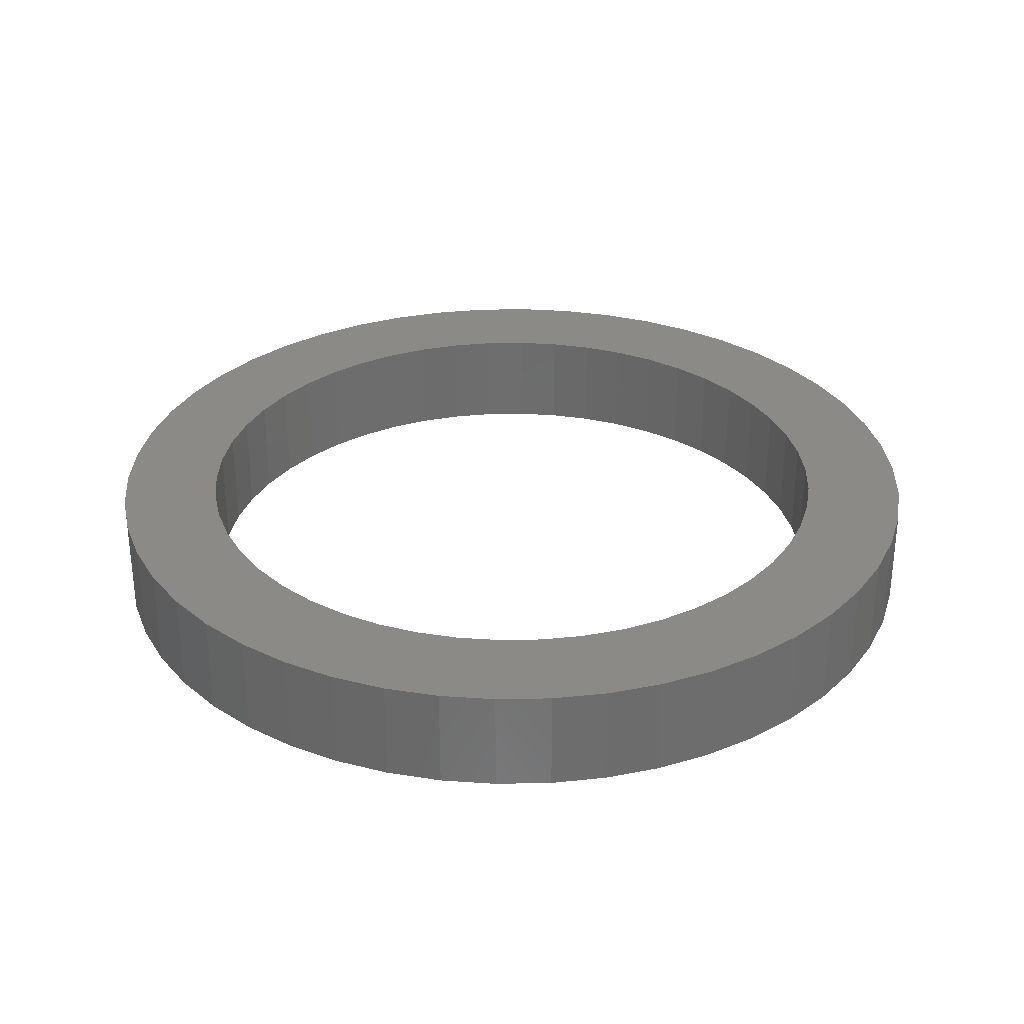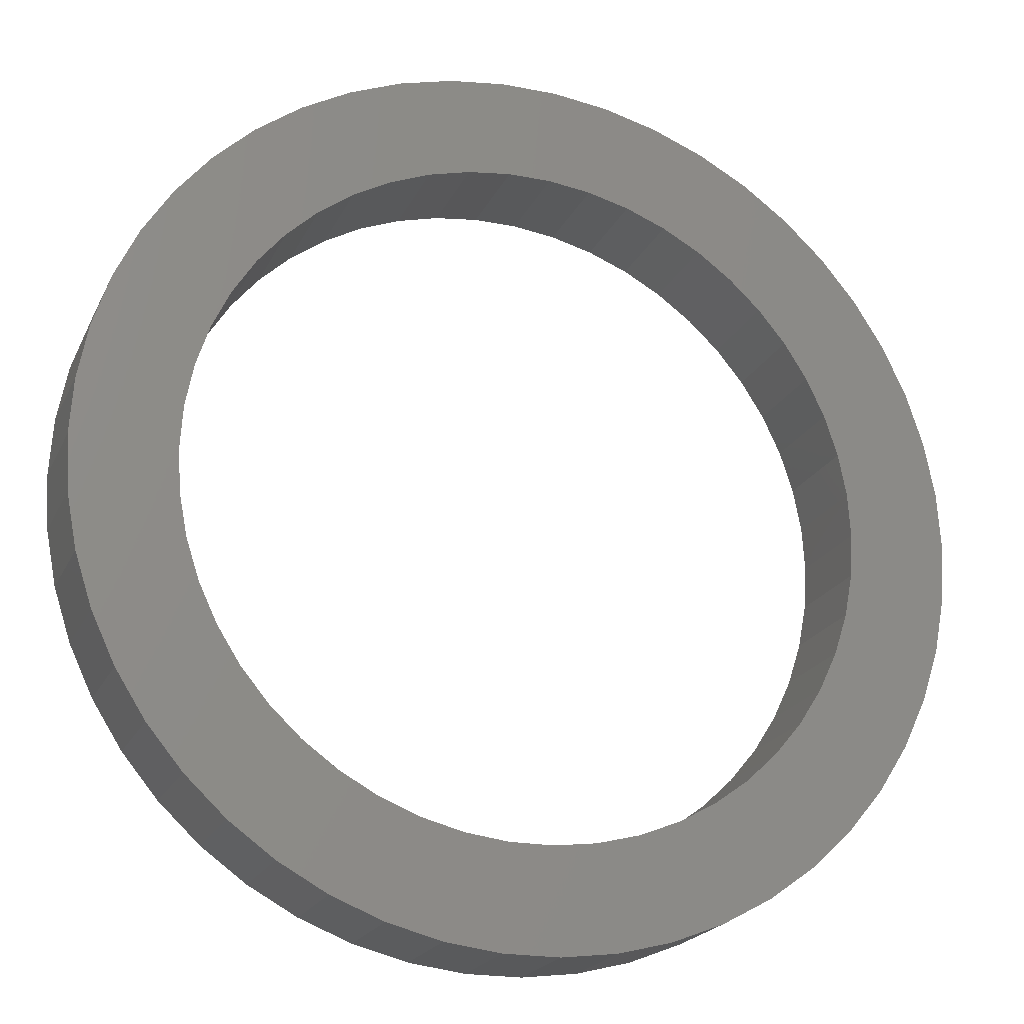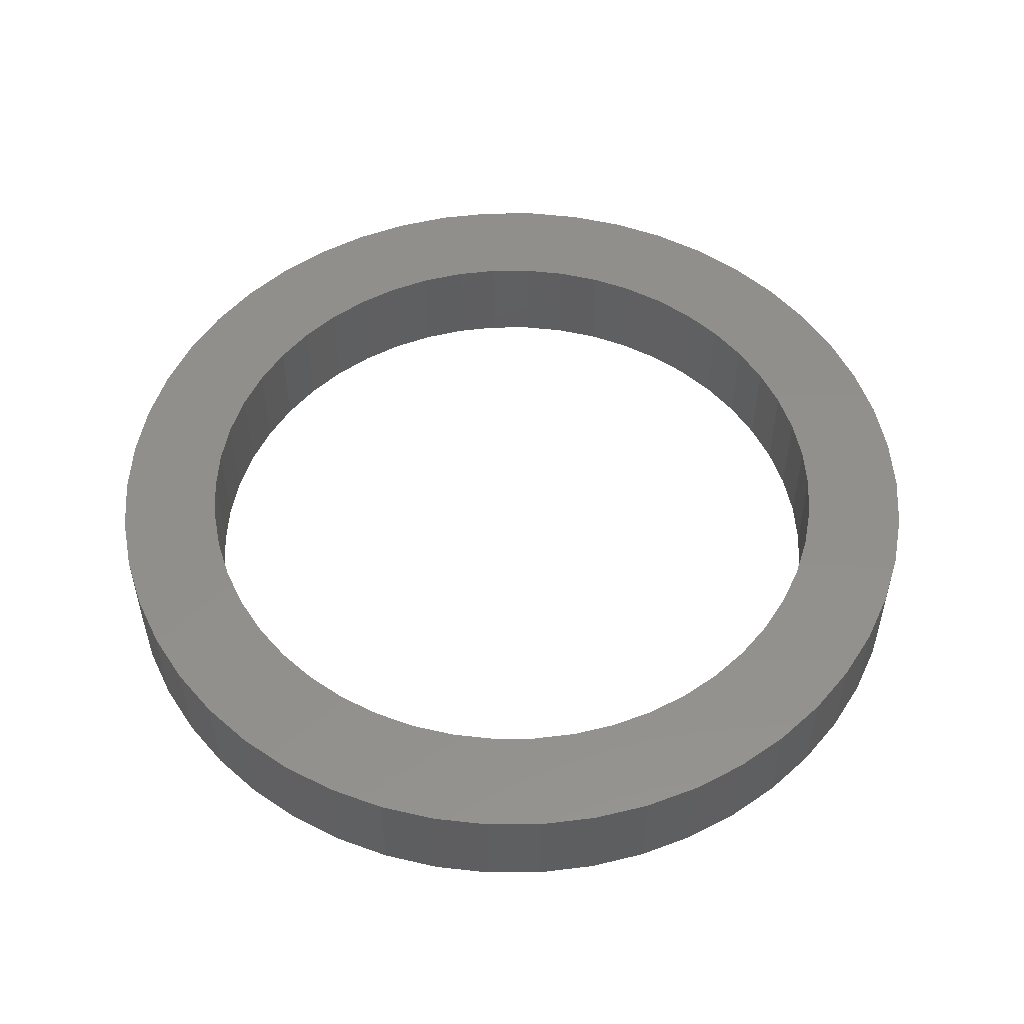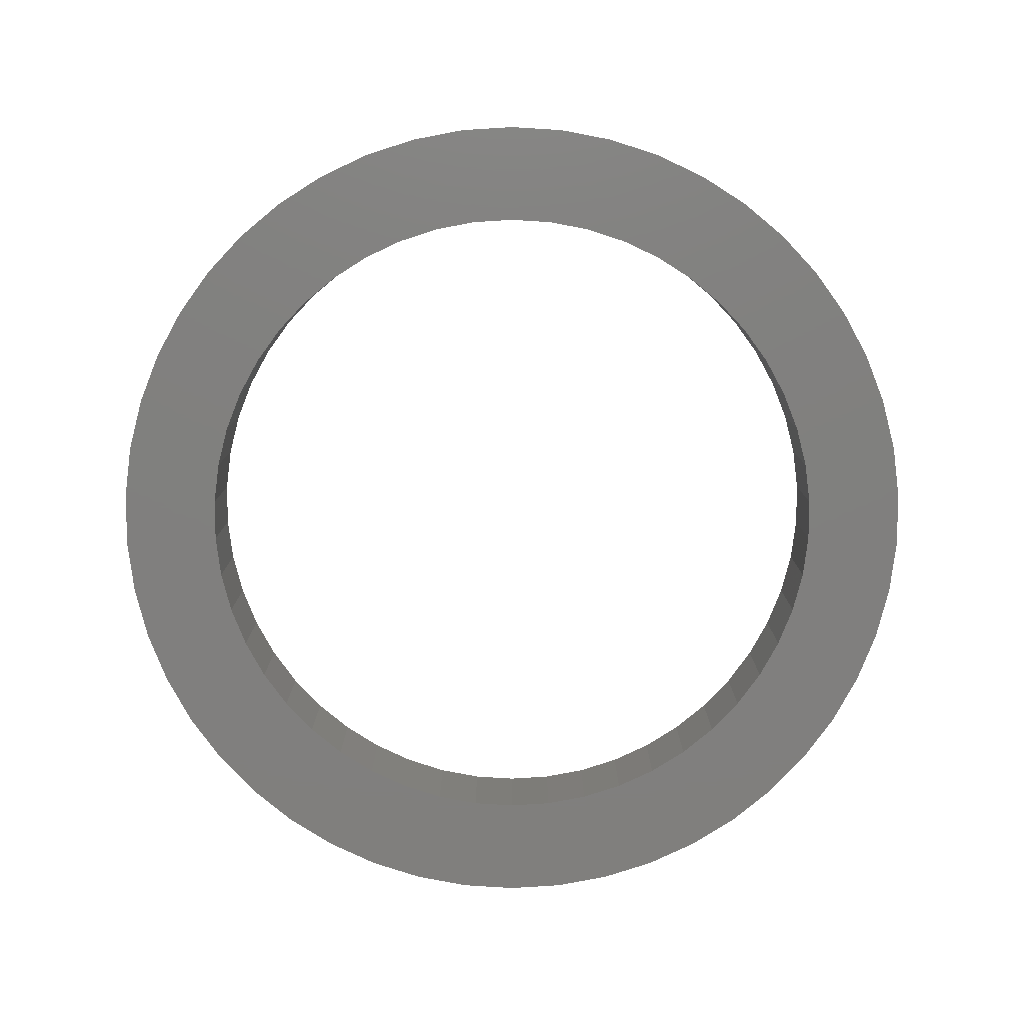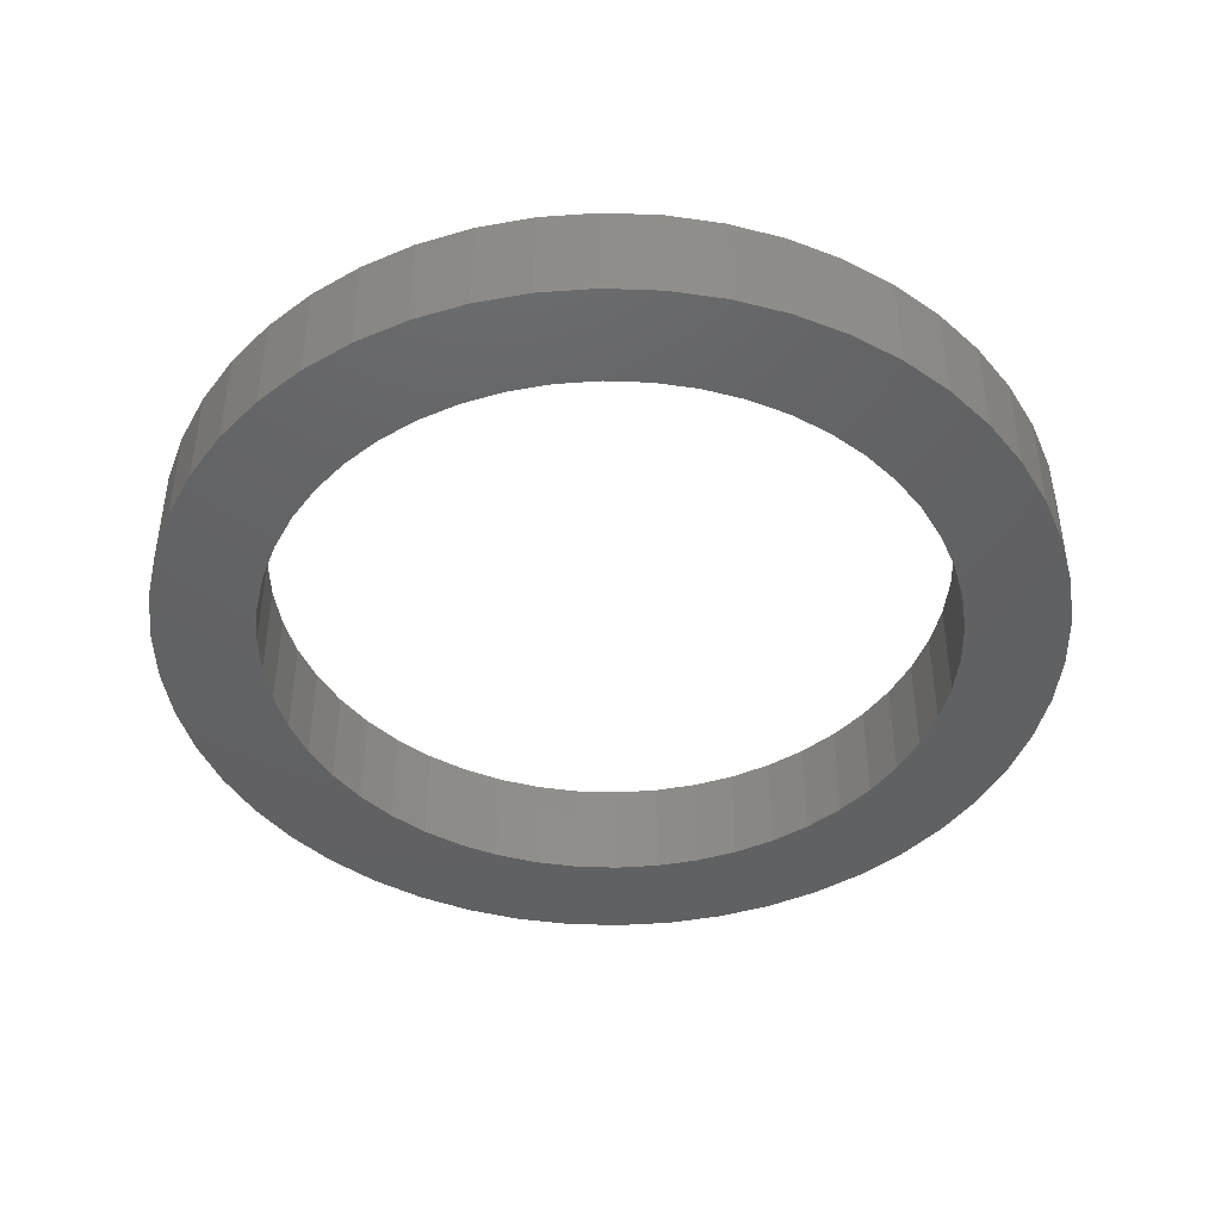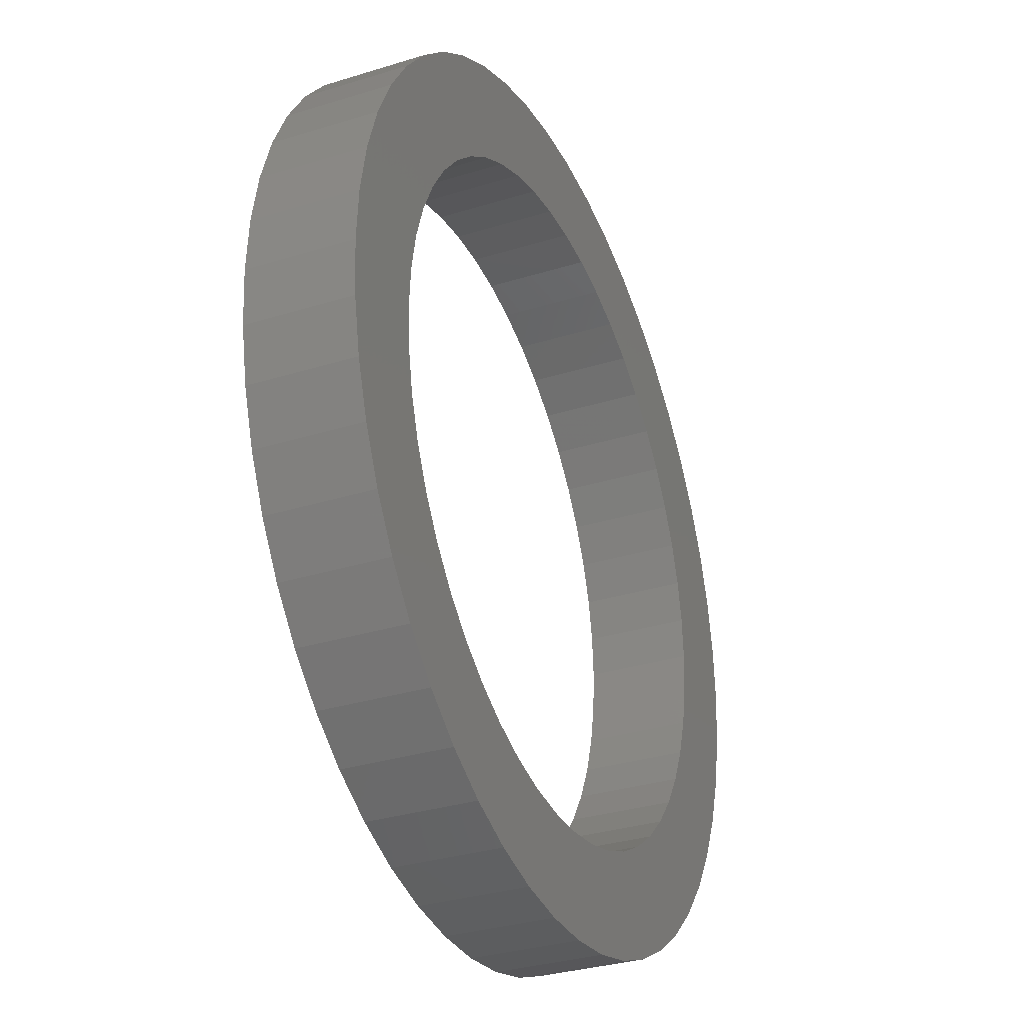
<metadata>
{"format":"stl","ext":"stl","renderer":"f3d","projection":"perspective","resolution":1024,"background":"white","views":[{"elev":30.9,"azim":120.9,"up":"+Z"},{"elev":-20.9,"azim":160.3,"up":"+Y"},{"elev":52.5,"azim":-50.7,"up":"+Z"},{"elev":-79.9,"azim":-82.8,"up":"+Z"},{"elev":-44.0,"azim":-175.2,"up":"+Z"},{"elev":-32.0,"azim":-66.4,"up":"+Y"}]}
</metadata>
<code>
# stl→obj: 200 verts, 400 faces
v 55.2 0 13
v 54.76 6.918 0
v 54.76 6.918 13
v 55.2 0 0
v -55.2 0 0
v -54.76 6.918 13
v -54.76 6.918 0
v -55.2 0 13
v 3.466 55.09 0
v -3.466 55.09 13
v 3.466 55.09 13
v -3.466 55.09 0
v -3.466 -55.09 0
v 3.466 -55.09 13
v -3.466 -55.09 13
v 3.466 -55.09 0
v 40.24 37.79 0
v 35.19 42.53 13
v 40.24 37.79 13
v 35.19 42.53 0
v -35.19 42.53 0
v -40.24 37.79 13
v -35.19 42.53 13
v -40.24 37.79 0
v -17.06 52.5 0
v -23.5 49.95 13
v -17.06 52.5 13
v -23.5 49.95 0
v 51.32 20.32 13
v 48.37 26.59 0
v 48.37 26.59 13
v 51.32 20.32 0
v 23.5 49.95 0
v 17.06 52.5 13
v 23.5 49.95 13
v 17.06 52.5 0
v 29.58 46.61 13
v 29.58 46.61 0
v -48.37 26.59 0
v -44.66 32.45 13
v -44.66 32.45 0
v -48.37 26.59 13
v 42.5 0 13
v 42.16 5.327 13
v 53.47 13.73 13
v 54.76 -6.918 13
v 41.16 10.57 13
v 42.16 -5.327 13
v 39.52 15.65 13
v 53.47 -13.73 13
v 37.24 20.47 13
v 44.66 32.45 13
v 41.16 -10.57 13
v 51.32 -20.32 13
v 34.38 24.98 13
v 30.98 29.09 13
v 27.09 32.75 13
v 22.77 35.88 13
v 18.1 38.46 13
v 13.13 40.42 13
v 10.34 54.22 13
v 7.964 41.75 13
v 2.669 42.42 13
v -2.669 42.42 13
v -7.964 41.75 13
v -10.34 54.22 13
v -13.13 40.42 13
v -18.1 38.46 13
v -22.77 35.88 13
v -29.58 46.61 13
v -27.09 32.75 13
v -30.98 29.09 13
v -34.38 24.98 13
v -37.24 20.47 13
v -39.52 15.65 13
v -51.32 20.32 13
v -41.16 10.57 13
v 39.52 -15.65 13
v 48.37 -26.59 13
v 37.24 -20.47 13
v 44.66 -32.45 13
v 34.38 -24.98 13
v 40.24 -37.79 13
v 30.98 -29.09 13
v 35.19 -42.53 13
v 27.09 -32.75 13
v 29.58 -46.61 13
v 22.77 -35.88 13
v 23.5 -49.95 13
v 18.1 -38.46 13
v 17.06 -52.5 13
v 13.13 -40.42 13
v 10.34 -54.22 13
v 7.964 -41.75 13
v 2.669 -42.42 13
v -2.669 -42.42 13
v -7.964 -41.75 13
v -10.34 -54.22 13
v -13.13 -40.42 13
v -17.06 -52.5 13
v -18.1 -38.46 13
v -23.5 -49.95 13
v -22.77 -35.88 13
v -29.58 -46.61 13
v -27.09 -32.75 13
v -35.19 -42.53 13
v -30.98 -29.09 13
v -40.24 -37.79 13
v -34.38 -24.98 13
v -44.66 -32.45 13
v -37.24 -20.47 13
v -48.37 -26.59 13
v -39.52 -15.65 13
v -51.32 -20.32 13
v -41.16 -10.57 13
v -53.47 -13.73 13
v -42.16 -5.327 13
v -54.76 -6.918 13
v -42.5 0 13
v -53.47 13.73 13
v -42.16 5.327 13
v -29.58 46.61 0
v -10.34 54.22 0
v 42.5 0 0
v 54.76 -6.918 0
v 42.16 -5.327 0
v 53.47 -13.73 0
v 41.16 -10.57 0
v 51.32 -20.32 0
v 42.16 5.327 0
v 39.52 -15.65 0
v 48.37 -26.59 0
v 53.47 13.73 0
v 37.24 -20.47 0
v 44.66 -32.45 0
v 41.16 10.57 0
v 34.38 -24.98 0
v 40.24 -37.79 0
v 30.98 -29.09 0
v 35.19 -42.53 0
v 27.09 -32.75 0
v 29.58 -46.61 0
v 22.77 -35.88 0
v 23.5 -49.95 0
v 18.1 -38.46 0
v 17.06 -52.5 0
v 13.13 -40.42 0
v 10.34 -54.22 0
v 7.964 -41.75 0
v 2.669 -42.42 0
v -2.669 -42.42 0
v -7.964 -41.75 0
v -10.34 -54.22 0
v -13.13 -40.42 0
v -17.06 -52.5 0
v -18.1 -38.46 0
v -23.5 -49.95 0
v -22.77 -35.88 0
v -29.58 -46.61 0
v -27.09 -32.75 0
v -35.19 -42.53 0
v -30.98 -29.09 0
v -40.24 -37.79 0
v -34.38 -24.98 0
v -44.66 -32.45 0
v -37.24 -20.47 0
v -48.37 -26.59 0
v -39.52 -15.65 0
v -51.32 -20.32 0
v -41.16 -10.57 0
v 39.52 15.65 0
v 37.24 20.47 0
v 44.66 32.45 0
v 34.38 24.98 0
v 30.98 29.09 0
v 27.09 32.75 0
v 22.77 35.88 0
v 18.1 38.46 0
v 13.13 40.42 0
v 10.34 54.22 0
v 7.964 41.75 0
v 2.669 42.42 0
v -2.669 42.42 0
v -7.964 41.75 0
v -13.13 40.42 0
v -18.1 38.46 0
v -22.77 35.88 0
v -27.09 32.75 0
v -30.98 29.09 0
v -34.38 24.98 0
v -37.24 20.47 0
v -39.52 15.65 0
v -51.32 20.32 0
v -41.16 10.57 0
v -53.47 13.73 0
v -42.16 5.327 0
v -42.5 0 0
v -53.47 -13.73 0
v -42.16 -5.327 0
v -54.76 -6.918 0
f 1 2 3
f 2 1 4
f 5 6 7
f 6 5 8
f 9 10 11
f 10 9 12
f 13 14 15
f 14 13 16
f 17 18 19
f 18 17 20
f 21 22 23
f 22 21 24
f 25 26 27
f 26 25 28
f 29 30 31
f 30 29 32
f 33 34 35
f 34 33 36
f 20 37 18
f 37 20 38
f 39 40 41
f 40 39 42
f 41 22 24
f 22 41 40
f 43 1 3
f 44 3 45
f 1 43 46
f 47 45 29
f 48 46 43
f 49 29 31
f 46 48 50
f 51 31 52
f 53 50 48
f 50 53 54
f 3 44 43
f 45 47 44
f 55 52 19
f 29 49 47
f 31 51 49
f 56 19 18
f 52 55 51
f 19 56 55
f 57 18 37
f 18 57 56
f 58 37 35
f 37 58 57
f 35 59 58
f 34 59 35
f 34 60 59
f 61 60 34
f 61 62 60
f 11 62 61
f 11 63 62
f 11 64 63
f 10 64 11
f 10 65 64
f 66 65 10
f 66 67 65
f 27 67 66
f 27 68 67
f 26 68 27
f 68 26 69
f 70 69 26
f 69 70 71
f 23 71 70
f 71 23 72
f 22 72 23
f 72 22 73
f 40 73 22
f 73 40 74
f 42 74 40
f 74 42 75
f 76 75 42
f 75 76 77
f 78 54 53
f 54 78 79
f 80 79 78
f 79 80 81
f 82 81 80
f 81 82 83
f 84 83 82
f 83 84 85
f 86 85 84
f 85 86 87
f 88 87 86
f 87 88 89
f 90 89 88
f 90 91 89
f 92 91 90
f 92 93 91
f 94 93 92
f 94 14 93
f 95 14 94
f 96 14 95
f 96 15 14
f 97 15 96
f 97 98 15
f 99 98 97
f 99 100 98
f 101 100 99
f 102 101 103
f 101 102 100
f 104 103 105
f 103 104 102
f 106 105 107
f 108 107 109
f 105 106 104
f 110 109 111
f 112 111 113
f 107 108 106
f 114 113 115
f 116 115 117
f 118 117 119
f 120 77 76
f 109 110 108
f 77 120 121
f 111 112 110
f 6 121 120
f 113 114 112
f 121 6 119
f 115 116 114
f 8 119 6
f 117 118 116
f 119 8 118
f 28 70 26
f 70 28 122
f 123 27 66
f 27 123 25
f 124 4 125
f 126 125 127
f 4 124 2
f 128 127 129
f 130 2 124
f 131 129 132
f 2 130 133
f 134 132 135
f 136 133 130
f 133 136 32
f 125 126 124
f 127 128 126
f 137 135 138
f 129 131 128
f 132 134 131
f 139 138 140
f 135 137 134
f 138 139 137
f 141 140 142
f 140 141 139
f 143 142 144
f 142 143 141
f 144 145 143
f 146 145 144
f 146 147 145
f 148 147 146
f 148 149 147
f 16 149 148
f 16 150 149
f 16 151 150
f 13 151 16
f 13 152 151
f 153 152 13
f 153 154 152
f 155 154 153
f 155 156 154
f 157 156 155
f 156 157 158
f 159 158 157
f 158 159 160
f 161 160 159
f 160 161 162
f 163 162 161
f 162 163 164
f 165 164 163
f 164 165 166
f 167 166 165
f 166 167 168
f 169 168 167
f 168 169 170
f 171 32 136
f 32 171 30
f 172 30 171
f 30 172 173
f 174 173 172
f 173 174 17
f 175 17 174
f 17 175 20
f 176 20 175
f 20 176 38
f 177 38 176
f 38 177 33
f 178 33 177
f 178 36 33
f 179 36 178
f 179 180 36
f 181 180 179
f 181 9 180
f 182 9 181
f 183 9 182
f 183 12 9
f 184 12 183
f 184 123 12
f 185 123 184
f 185 25 123
f 186 25 185
f 28 186 187
f 186 28 25
f 122 187 188
f 187 122 28
f 21 188 189
f 24 189 190
f 188 21 122
f 41 190 191
f 39 191 192
f 189 24 21
f 193 192 194
f 195 194 196
f 7 196 197
f 198 170 169
f 190 41 24
f 170 198 199
f 191 39 41
f 200 199 198
f 192 193 39
f 199 200 197
f 194 195 193
f 5 197 200
f 196 7 195
f 197 5 7
f 16 93 14
f 93 16 148
f 45 32 29
f 32 45 133
f 3 133 45
f 133 3 2
f 52 17 19
f 17 52 173
f 31 173 52
f 173 31 30
f 36 61 34
f 61 36 180
f 180 11 61
f 11 180 9
f 193 42 39
f 42 193 76
f 195 76 193
f 76 195 120
f 7 120 195
f 120 7 6
f 12 66 10
f 66 12 123
f 46 4 1
f 4 46 125
f 83 135 81
f 135 83 138
f 144 87 89
f 87 144 142
f 146 89 91
f 89 146 144
f 38 35 37
f 35 38 33
f 122 23 70
f 23 122 21
f 79 129 54
f 129 79 132
f 81 132 79
f 132 81 135
f 54 127 50
f 127 54 129
f 50 125 46
f 125 50 127
f 157 100 102
f 100 157 155
f 163 110 165
f 110 163 108
f 167 114 169
f 114 167 112
f 200 8 5
f 8 200 118
f 198 118 200
f 118 198 116
f 169 116 198
f 116 169 114
f 142 85 87
f 85 142 140
f 148 91 93
f 91 148 146
f 153 15 98
f 15 153 13
f 159 102 104
f 102 159 157
f 163 106 108
f 106 163 161
f 165 112 167
f 112 165 110
f 140 83 85
f 83 140 138
f 155 98 100
f 98 155 153
f 161 104 106
f 104 161 159
f 171 51 172
f 51 171 49
f 77 192 75
f 192 77 194
f 172 55 174
f 55 172 51
f 179 59 60
f 59 179 178
f 186 67 68
f 67 186 185
f 75 191 74
f 191 75 192
f 128 48 126
f 48 128 53
f 183 63 64
f 63 183 182
f 178 58 59
f 58 178 177
f 73 189 72
f 189 73 190
f 185 65 67
f 65 185 184
f 189 71 72
f 71 189 188
f 124 44 130
f 44 124 43
f 131 53 128
f 53 131 78
f 160 107 105
f 107 160 162
f 111 168 113
f 168 111 166
f 130 47 136
f 47 130 44
f 136 49 171
f 49 136 47
f 176 56 57
f 56 176 175
f 181 60 62
f 60 181 179
f 182 62 63
f 62 182 181
f 177 57 58
f 57 177 176
f 119 196 121
f 196 119 197
f 74 190 73
f 190 74 191
f 184 64 65
f 64 184 183
f 188 69 71
f 69 188 187
f 187 68 69
f 68 187 186
f 126 43 124
f 43 126 48
f 107 164 109
f 164 107 162
f 149 95 94
f 95 149 150
f 174 56 175
f 56 174 55
f 121 194 77
f 194 121 196
f 137 80 134
f 80 137 82
f 151 97 96
f 97 151 152
f 117 197 119
f 197 117 199
f 113 170 115
f 170 113 168
f 145 92 90
f 92 145 147
f 147 94 92
f 94 147 149
f 139 86 84
f 86 139 141
f 134 78 131
f 78 134 80
f 150 96 95
f 96 150 151
f 158 105 103
f 105 158 160
f 154 101 99
f 101 154 156
f 115 199 117
f 199 115 170
f 109 166 111
f 166 109 164
f 139 82 137
f 82 139 84
f 141 88 86
f 88 141 143
f 143 90 88
f 90 143 145
f 156 103 101
f 103 156 158
f 152 99 97
f 99 152 154

</code>
